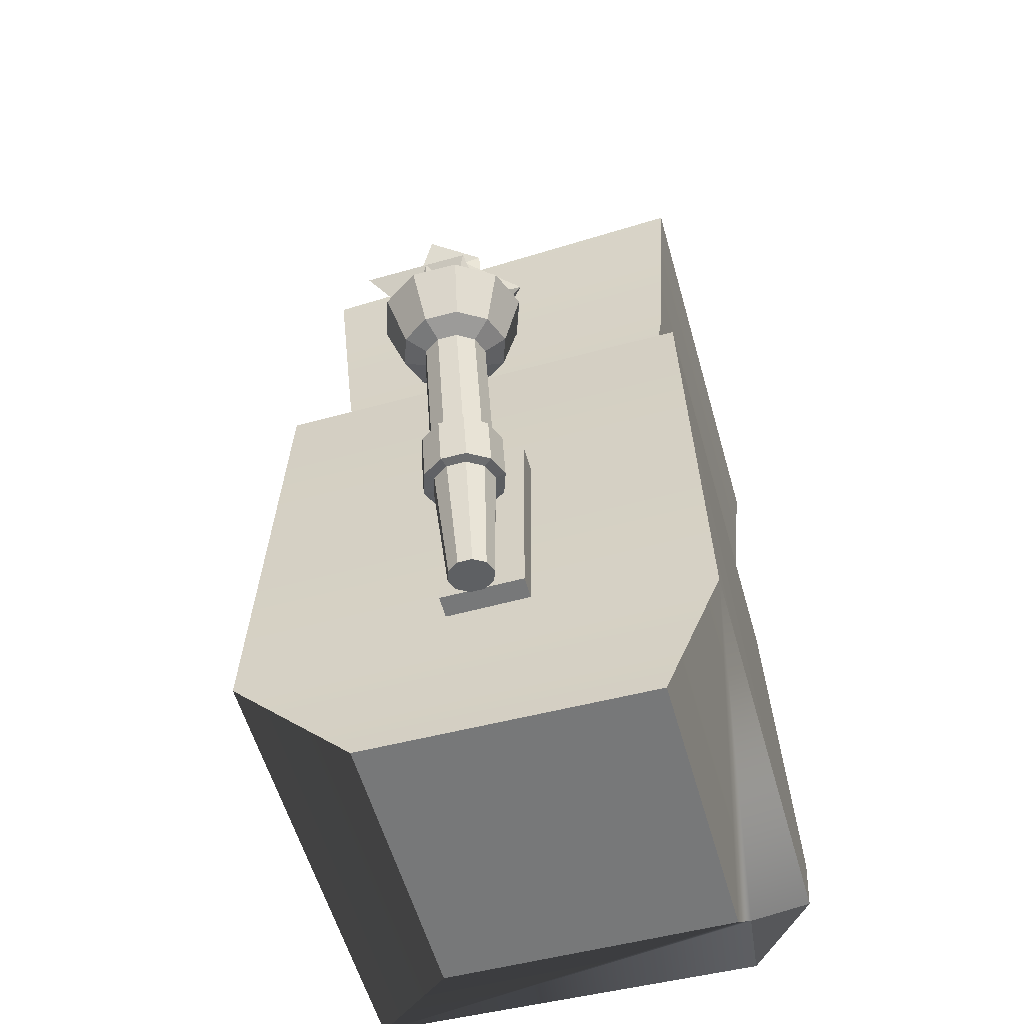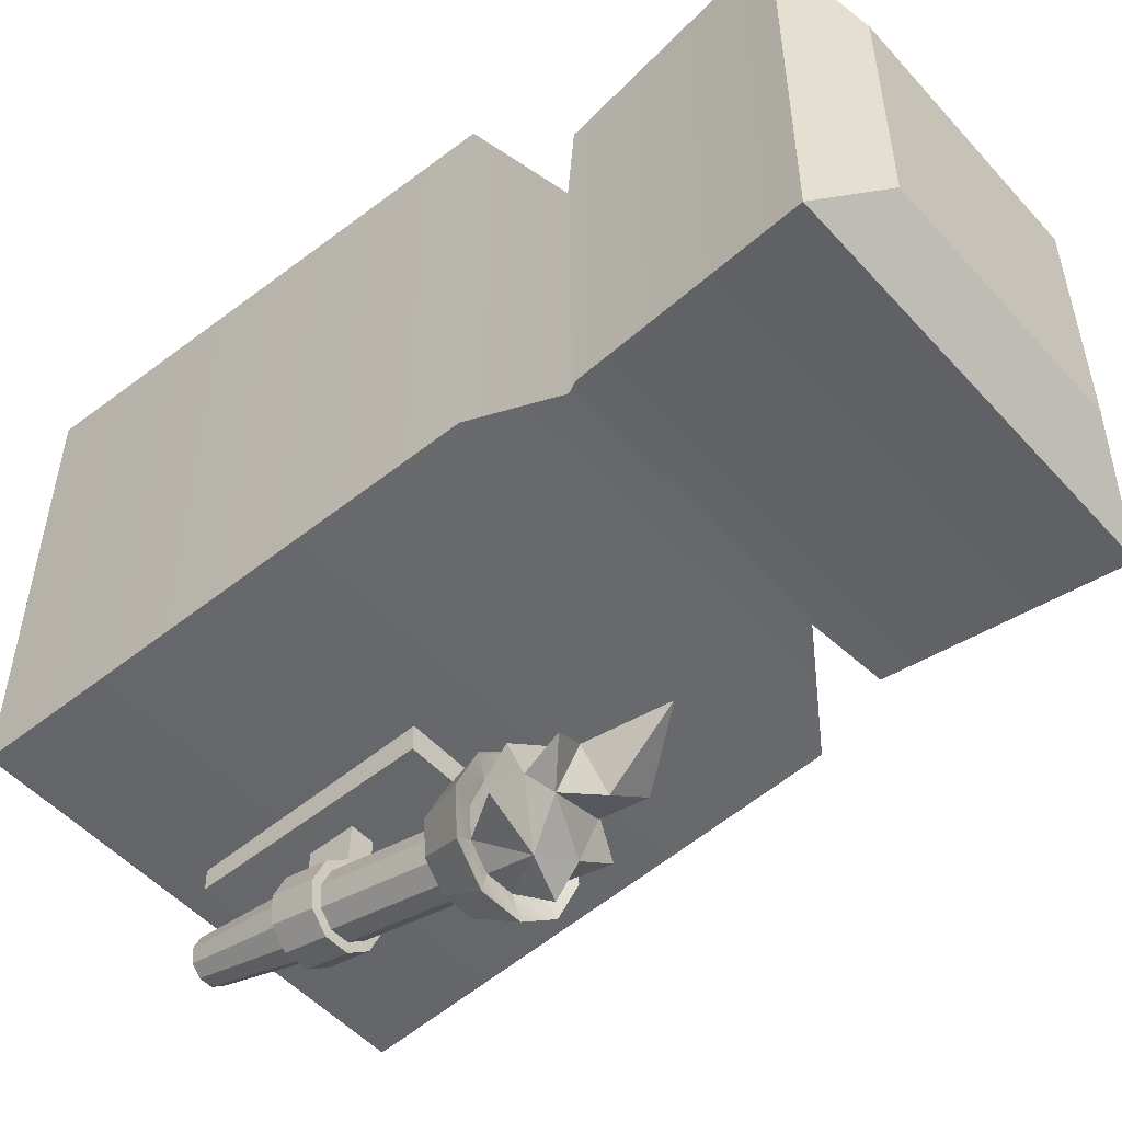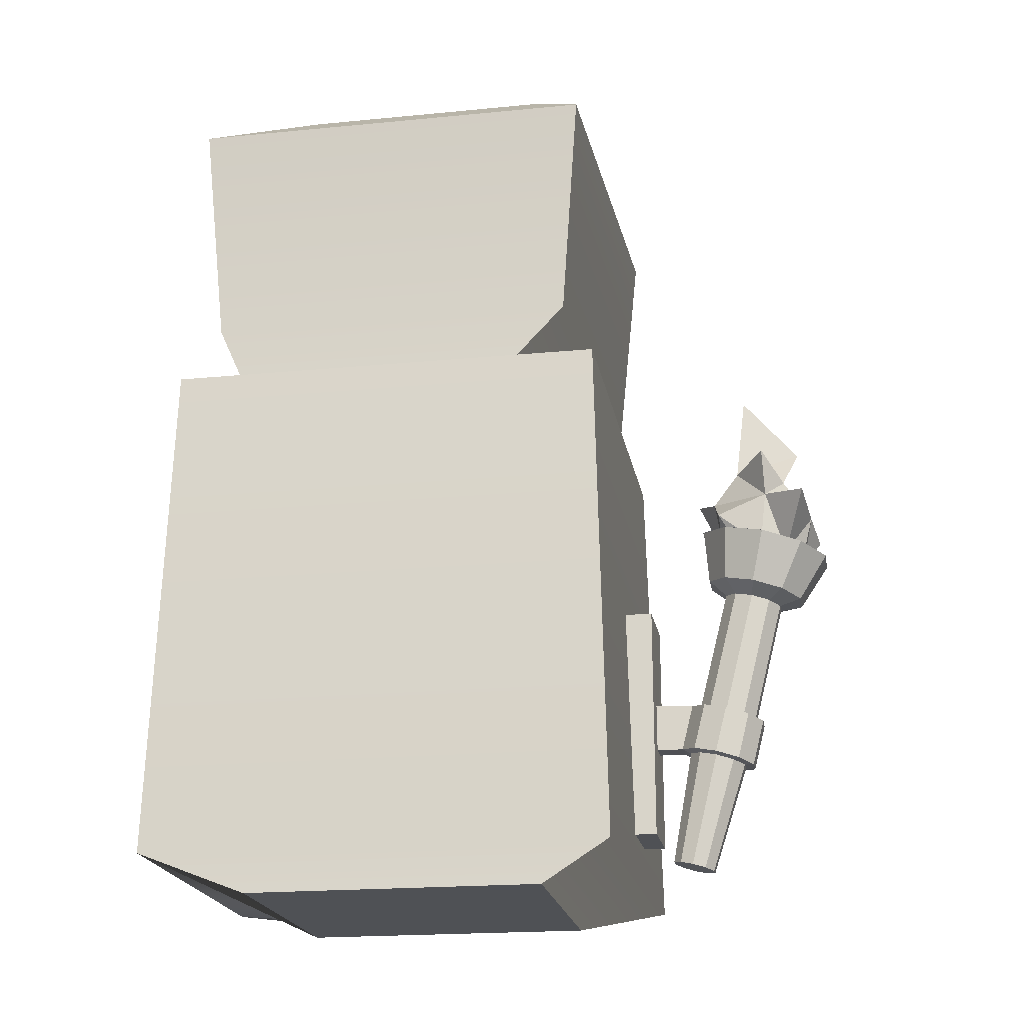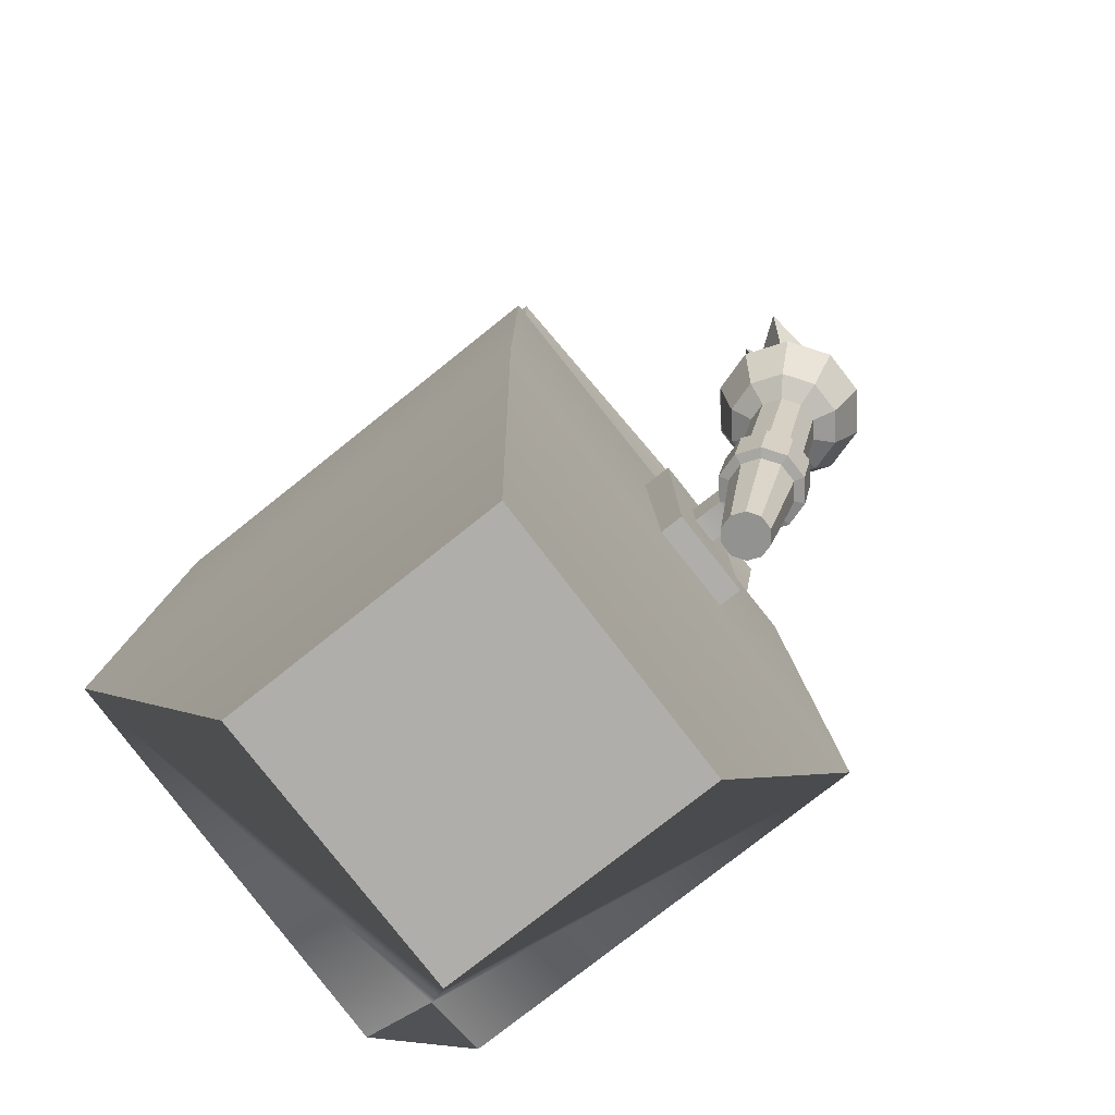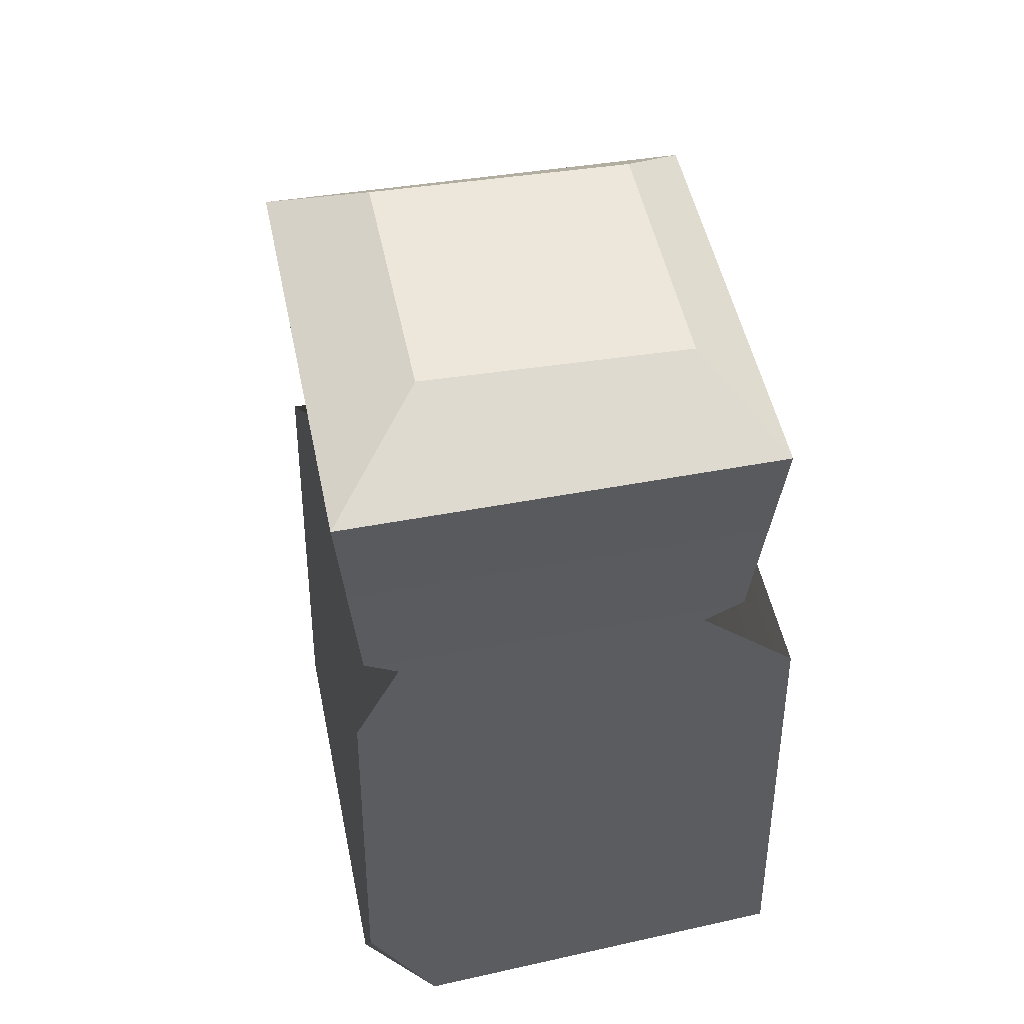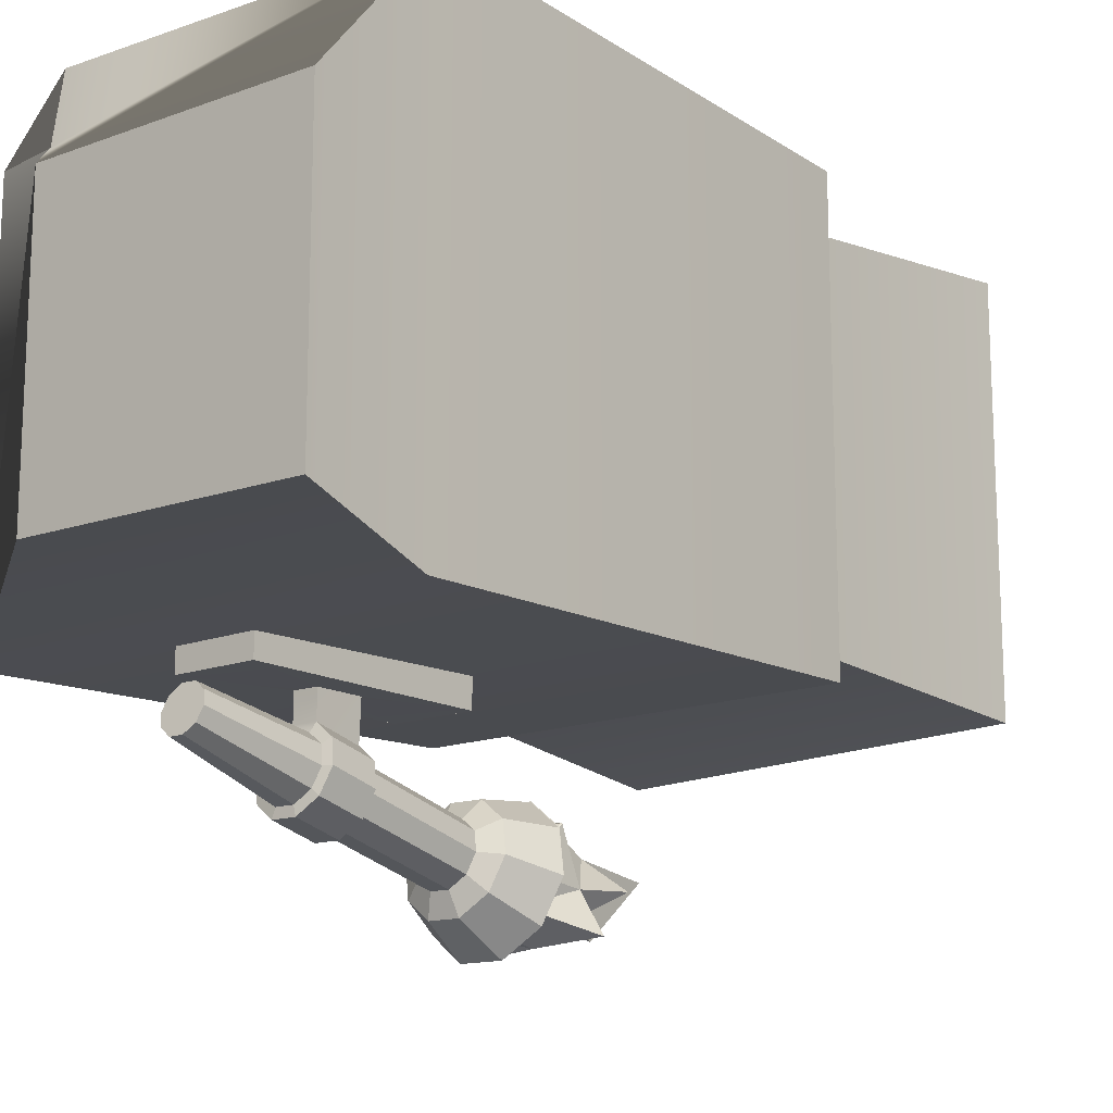
<metadata>
{"format":"obj","ext":"obj","renderer":"f3d","projection":"perspective","resolution":1024,"background":"white","views":[{"elev":-57.4,"azim":-164.2,"up":"+Y"},{"elev":-52.3,"azim":131.2,"up":"+Z"},{"elev":-19.9,"azim":100.2,"up":"+Y"},{"elev":-77.6,"azim":128.5,"up":"+Y"},{"elev":50.5,"azim":-11.7,"up":"+Y"},{"elev":-14.7,"azim":39.6,"up":"+Z"}]}
</metadata>
<code>
g default
v -1.588 5.247 -1.233
v 1.413 5.247 -1.289
v 1.413 5.247 1.713
v -1.588 5.247 1.769
v -1.682 10.88 -1.039
v 1.37 10.88 -1.039
v 1.37 10.88 2.014
v -1.682 10.88 2.014
v -2.169 10.52 -1.966
v 2.186 10.52 -1.966
v 2.186 10.52 2.389
v -2.169 10.52 2.389
v -2.024 11.25 -1.729
v 1.712 11.25 -1.6
v 1.712 11.25 2.136
v -2.024 11.25 2.136
v -2.292 5.506 -2.089
v 2.309 5.506 -2.089
v 2.309 5.506 2.512
v -2.215 13.54 -1.931
v 1.903 13.54 -1.791
v 1.903 13.54 2.327
v -2.215 13.54 2.327
v -1.255 13.98 -1.381
v 1.272 13.98 -1.271
v 1.272 13.98 1.256
v -1.255 13.98 1.146
v -1.602 5.506 2.658
v -1.689 5.467 1.998
v -2.292 5.506 1.967
v -2.273 6.783 2.639
v 0.03114 5.606 -2.767
v -0.2169 5.587 -2.842
v -0.3677 5.639 -2.637
v -0.2129 5.69 -2.435
v 0.03363 5.67 -2.515
v -0.08021 5.586 -2.844
v -0.3267 5.607 -2.763
v -0.3242 5.671 -2.511
v -0.07618 5.69 -2.436
v 0.07462 5.638 -2.641
v -0.1465 5.638 -2.639
v 0.1556 6.751 -2.925
v 0.09622 6.707 -3.097
v -0.05592 6.68 -3.202
v -0.2427 6.681 -3.2
v -0.3927 6.708 -3.092
v -0.4487 6.752 -2.92
v -0.3893 6.796 -2.748
v -0.2372 6.822 -2.643
v -0.05042 6.822 -2.645
v 0.09961 6.795 -2.753
v 0.2527 6.767 -2.93
v 0.1742 6.709 -3.157
v -0.02681 6.674 -3.296
v -0.2735 6.675 -3.294
v -0.4718 6.711 -3.151
v -0.5458 6.769 -2.923
v -0.4673 6.827 -2.696
v -0.2663 6.862 -2.558
v -0.01955 6.861 -2.56
v 0.1787 6.825 -2.702
v 0.2527 7.226 -3.047
v 0.1742 7.168 -3.274
v -0.02681 7.133 -3.413
v -0.2735 7.133 -3.41
v -0.4718 7.169 -3.268
v -0.5457 7.228 -3.04
v -0.4673 7.285 -2.813
v -0.2663 7.321 -2.674
v -0.01955 7.32 -2.677
v 0.1787 7.284 -2.819
v 0.1616 7.229 -3.047
v 0.101 7.184 -3.222
v -0.05411 7.157 -3.329
v -0.2446 7.157 -3.327
v -0.3976 7.185 -3.217
v -0.4547 7.23 -3.041
v -0.3941 7.275 -2.866
v -0.239 7.302 -2.759
v -0.04851 7.302 -2.761
v 0.1045 7.274 -2.871
v 0.1616 8.456 -3.36
v 0.101 8.411 -3.535
v -0.05411 8.384 -3.642
v -0.2446 8.384 -3.64
v -0.3976 8.412 -3.53
v -0.4547 8.457 -3.354
v -0.3941 8.502 -3.179
v -0.239 8.529 -3.072
v -0.0485 8.529 -3.074
v 0.1045 8.501 -3.183
v 0.3729 8.557 -3.387
v 0.2708 8.482 -3.682
v 0.009257 8.436 -3.863
v -0.3118 8.436 -3.86
v -0.5697 8.483 -3.674
v -0.666 8.559 -3.378
v -0.5639 8.634 -3.083
v -0.3023 8.68 -2.902
v 0.01871 8.679 -2.905
v 0.2766 8.632 -3.09
v 0.5515 9.045 -3.513
v 0.4142 8.944 -3.91
v 0.06281 8.883 -4.152
v -0.3686 8.884 -4.148
v -0.7152 8.947 -3.899
v -0.8445 9.048 -3.5
v -0.7073 9.149 -3.104
v -0.3559 9.211 -2.862
v 0.07551 9.21 -2.866
v 0.4221 9.147 -3.115
v -0.2644 6.862 -2.294
v -0.0177 6.862 -2.297
v -0.0177 7.335 -2.296
v -0.2644 7.335 -2.293
v -0.5501 5.922 -2.294
v 0.268 5.922 -2.297
v 0.268 8.275 -2.296
v -0.5501 8.275 -2.293
v -0.5492 5.921 -1.992
v 0.2688 5.921 -1.995
v 0.2688 8.275 -1.994
v -0.5492 8.275 -1.991
v -0.1465 8.693 -3.507
v 0.218 8.903 -3.742
v 0.3072 8.969 -3.484
v -0.01047 8.863 -3.899
v -0.2909 8.864 -3.897
v -0.5161 8.905 -3.735
v -0.6002 8.971 -3.476
v -0.511 9.037 -3.218
v -0.2826 9.077 -3.06
v -0.002211 9.076 -3.063
v 0.2231 9.035 -3.225
v 0.3046 9.326 -3.044
v 0.3229 9.527 -3.552
v -0.002211 9.541 -2.985
v 0.6213 9.455 -3.953
v -0.01047 9.328 -4.018
v -0.4267 9.18 -4.09
v -0.3869 9.448 -3.872
v -0.8573 9.389 -3.491
v -0.511 9.501 -3.14
v -0.269 9.617 -2.802
v 0.161 9.695 -3.745
v 0.452 9.98 -3.536
v 0.06774 9.855 -3.247
v -0.4329 9.601 -3.489
v -0.511 9.802 -3.166
v -0.4408 10.1 -3.596
v -0.01259 10.06 -3.9
v -0.002209 10.71 -3.343
v 0.4221 9.149 -3.108
v 0.5515 9.047 -3.507
v 0.4142 8.947 -3.903
v 0.06281 8.885 -4.145
v -0.3686 8.886 -4.141
v -0.7152 8.949 -3.892
v -0.8445 9.051 -3.494
v -0.7073 9.152 -3.097
v -0.3559 9.213 -2.855
v 0.07551 9.212 -2.859
g BigGreenTorchWallSegment2
f 1 17 2
f 2 17 18
f 3 2 19
f 19 2 18
f 31 30 28
f 28 30 29
f 6 5 14
f 14 5 13
f 7 6 15
f 15 6 14
f 8 7 16
f 16 7 15
f 8 16 5
f 5 16 13
f 10 9 6
f 6 9 5
f 10 6 11
f 11 6 7
f 11 7 12
f 12 7 8
f 9 12 5
f 5 12 8
f 14 13 21
f 21 13 20
f 15 14 22
f 22 14 21
f 16 15 23
f 23 15 22
f 16 23 13
f 13 23 20
f 18 17 10
f 10 17 9
f 19 18 11
f 11 18 10
f 20 24 21
f 21 24 25
f 23 27 20
f 20 27 24
f 23 22 27
f 27 22 26
f 22 21 26
f 26 21 25
f 17 30 9
f 30 31 9
f 31 12 9
f 30 17 29
f 29 17 4
f 1 4 17
f 28 29 19
f 29 4 19
f 4 3 19
f 19 11 28
f 28 11 31
f 31 11 12
f 41 42 32
f 32 42 37
f 37 42 33
f 33 42 38
f 38 42 34
f 34 42 39
f 39 42 35
f 35 42 40
f 40 42 36
f 36 42 41
f 41 32 43
f 43 32 44
f 32 37 44
f 44 37 45
f 37 33 45
f 45 33 46
f 33 38 46
f 46 38 47
f 38 34 47
f 47 34 48
f 34 39 48
f 48 39 49
f 39 35 49
f 49 35 50
f 35 40 50
f 50 40 51
f 40 36 51
f 51 36 52
f 36 41 52
f 52 41 43
f 43 44 53
f 53 44 54
f 44 45 54
f 54 45 55
f 45 46 55
f 55 46 56
f 46 47 56
f 56 47 57
f 47 48 57
f 57 48 58
f 48 49 58
f 58 49 59
f 49 50 59
f 59 50 60
f 50 51 60
f 60 51 61
f 51 52 61
f 61 52 62
f 52 43 62
f 62 43 53
f 53 54 63
f 63 54 64
f 54 55 64
f 64 55 65
f 55 56 65
f 65 56 66
f 56 57 66
f 66 57 67
f 57 58 67
f 67 58 68
f 58 59 68
f 68 59 69
f 59 60 69
f 69 60 70
f 61 62 71
f 71 62 72
f 62 53 72
f 72 53 63
f 63 64 73
f 73 64 74
f 64 65 74
f 74 65 75
f 65 66 75
f 75 66 76
f 66 67 76
f 76 67 77
f 67 68 77
f 77 68 78
f 68 69 78
f 78 69 79
f 69 70 79
f 79 70 80
f 70 71 80
f 80 71 81
f 71 72 81
f 81 72 82
f 72 63 82
f 82 63 73
f 73 74 83
f 83 74 84
f 74 75 84
f 84 75 85
f 75 76 85
f 85 76 86
f 76 77 86
f 86 77 87
f 77 78 87
f 87 78 88
f 78 79 88
f 88 79 89
f 79 80 89
f 89 80 90
f 80 81 90
f 90 81 91
f 81 82 91
f 91 82 92
f 82 73 92
f 92 73 83
f 83 84 93
f 93 84 94
f 84 85 94
f 94 85 95
f 85 86 95
f 95 86 96
f 86 87 96
f 96 87 97
f 87 88 97
f 97 88 98
f 88 89 98
f 98 89 99
f 89 90 99
f 99 90 100
f 90 91 100
f 100 91 101
f 91 92 101
f 101 92 102
f 92 83 102
f 102 83 93
f 93 94 103
f 103 94 104
f 94 95 104
f 104 95 105
f 95 96 105
f 105 96 106
f 96 97 106
f 106 97 107
f 97 98 107
f 107 98 108
f 98 99 108
f 108 99 109
f 99 100 109
f 109 100 110
f 100 101 110
f 110 101 111
f 101 102 111
f 111 102 112
f 102 93 112
f 112 93 103
f 61 114 60
f 60 114 113
f 71 115 61
f 61 115 114
f 71 70 115
f 115 70 116
f 70 60 116
f 116 60 113
f 113 114 117
f 117 114 118
f 114 115 118
f 118 115 119
f 115 116 119
f 119 116 120
f 116 113 120
f 120 113 117
f 117 118 121
f 121 118 122
f 118 119 122
f 122 119 123
f 119 120 123
f 123 120 124
f 120 117 124
f 124 117 121
f 107 125 106
f 104 105 125
f 108 125 107
f 111 125 110
f 110 125 109
f 104 125 103
f 112 125 111
f 106 125 105
f 109 125 108
f 103 125 112
f 136 137 138
f 139 140 137
f 141 142 140
f 143 144 142
f 145 138 144
f 147 146 148
f 152 151 153
f 149 150 148
f 127 135 155
f 155 135 154
f 155 156 127
f 127 156 126
f 128 126 157
f 157 126 156
f 157 158 128
f 128 158 129
f 130 129 159
f 159 129 158
f 159 160 130
f 130 160 131
f 132 131 161
f 161 131 160
f 161 162 132
f 132 162 133
f 134 133 163
f 163 133 162
f 163 154 134
f 134 154 135
f 135 127 136
f 136 127 137
f 135 136 134
f 134 136 138
f 128 140 126
f 126 140 139
f 127 126 137
f 137 126 139
f 129 130 141
f 141 130 142
f 128 129 140
f 140 129 141
f 131 132 143
f 143 132 144
f 131 143 130
f 130 143 142
f 134 138 133
f 133 138 145
f 132 133 144
f 144 133 145
f 140 146 137
f 137 146 147
f 138 137 148
f 148 137 147
f 140 142 146
f 146 142 149
f 142 144 149
f 149 144 150
f 144 138 150
f 150 138 148
f 149 151 146
f 146 151 152
f 149 148 151
f 151 148 153
f 146 152 148
f 148 152 153
f 24 27 25
f 25 27 26
f 2 3 1
f 1 3 4

</code>
